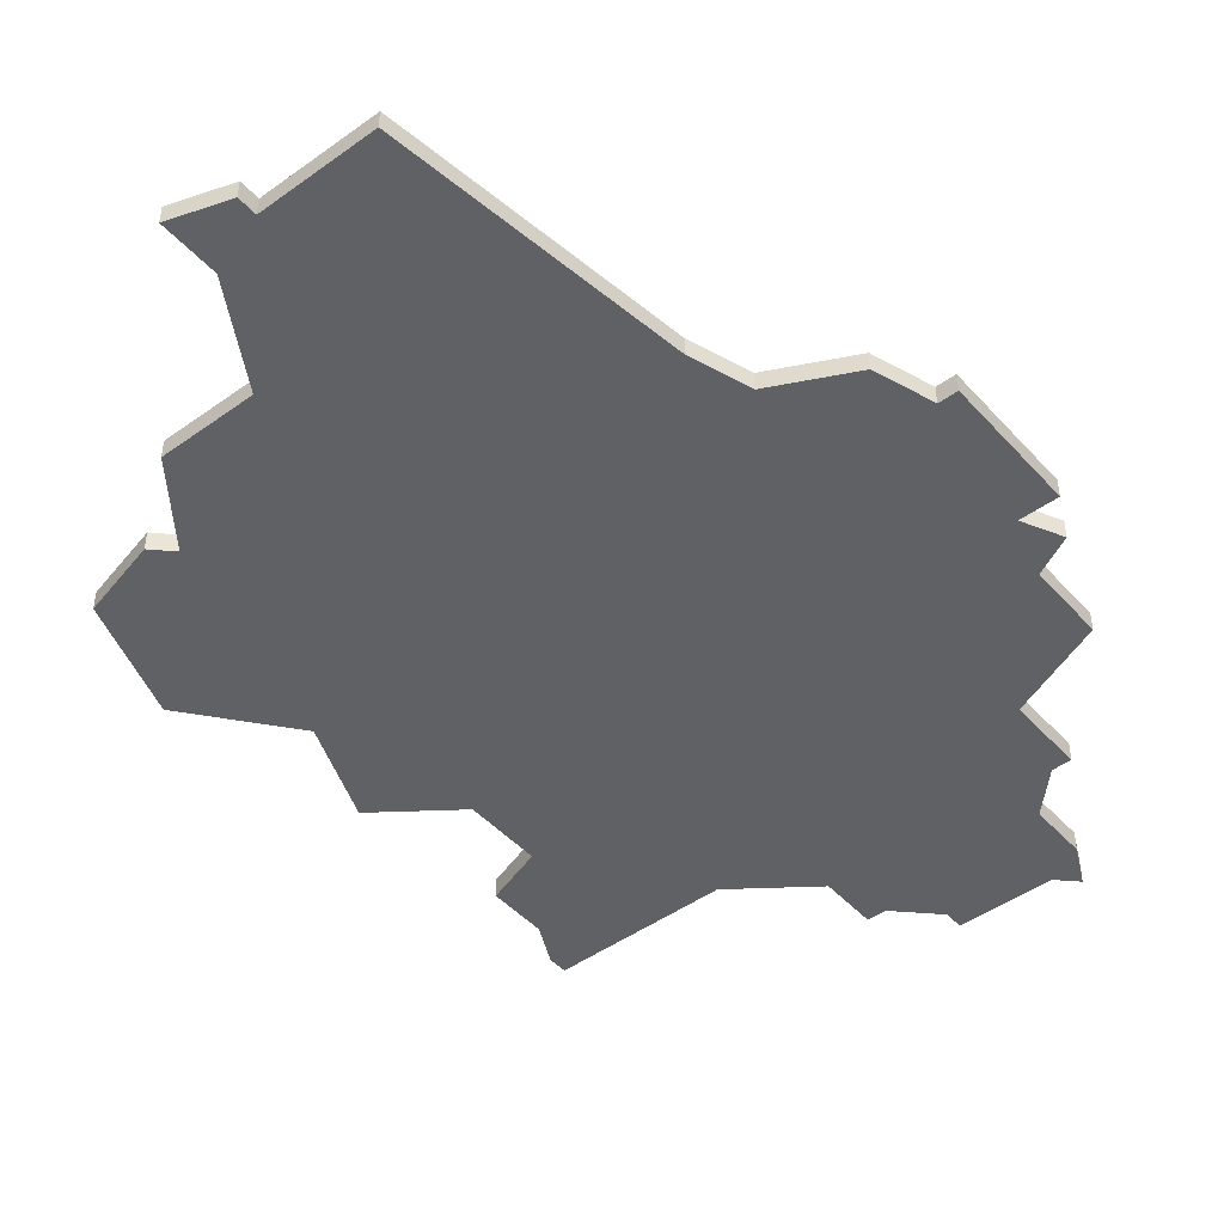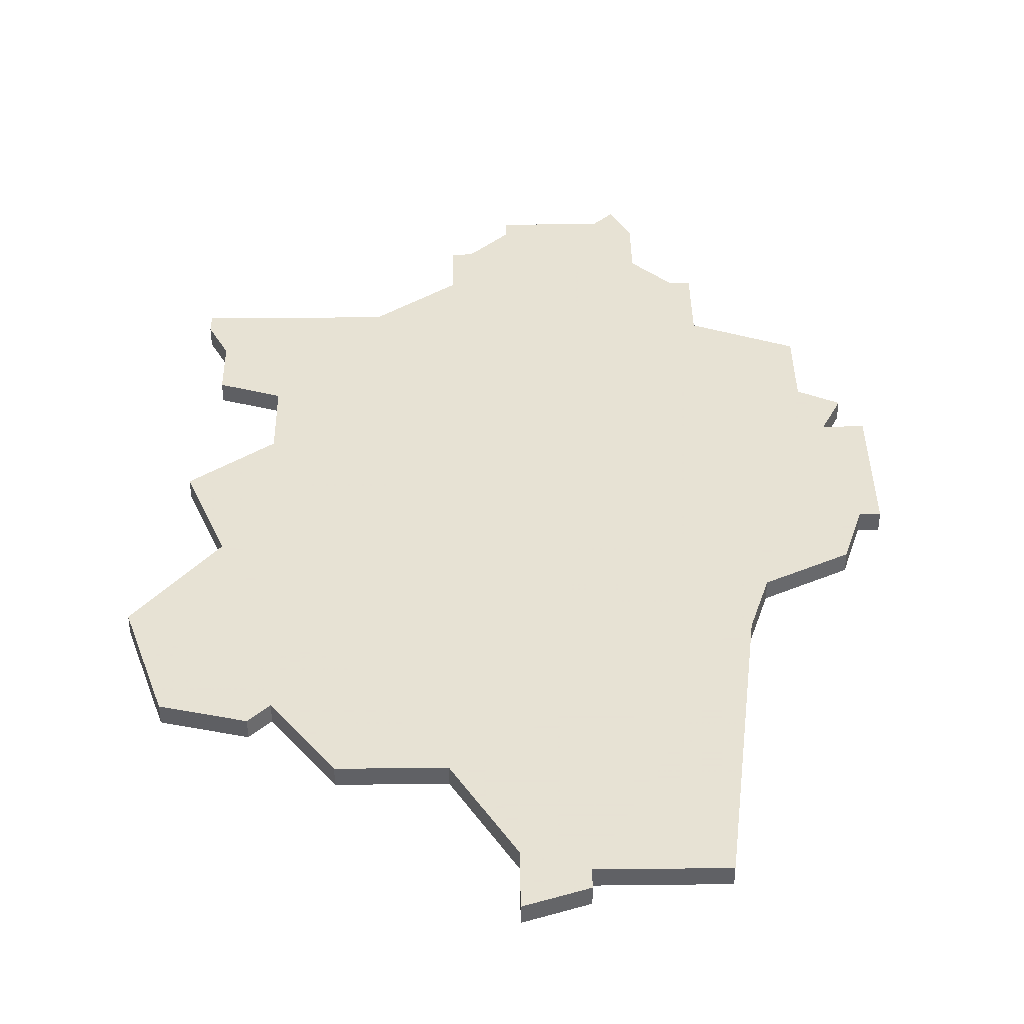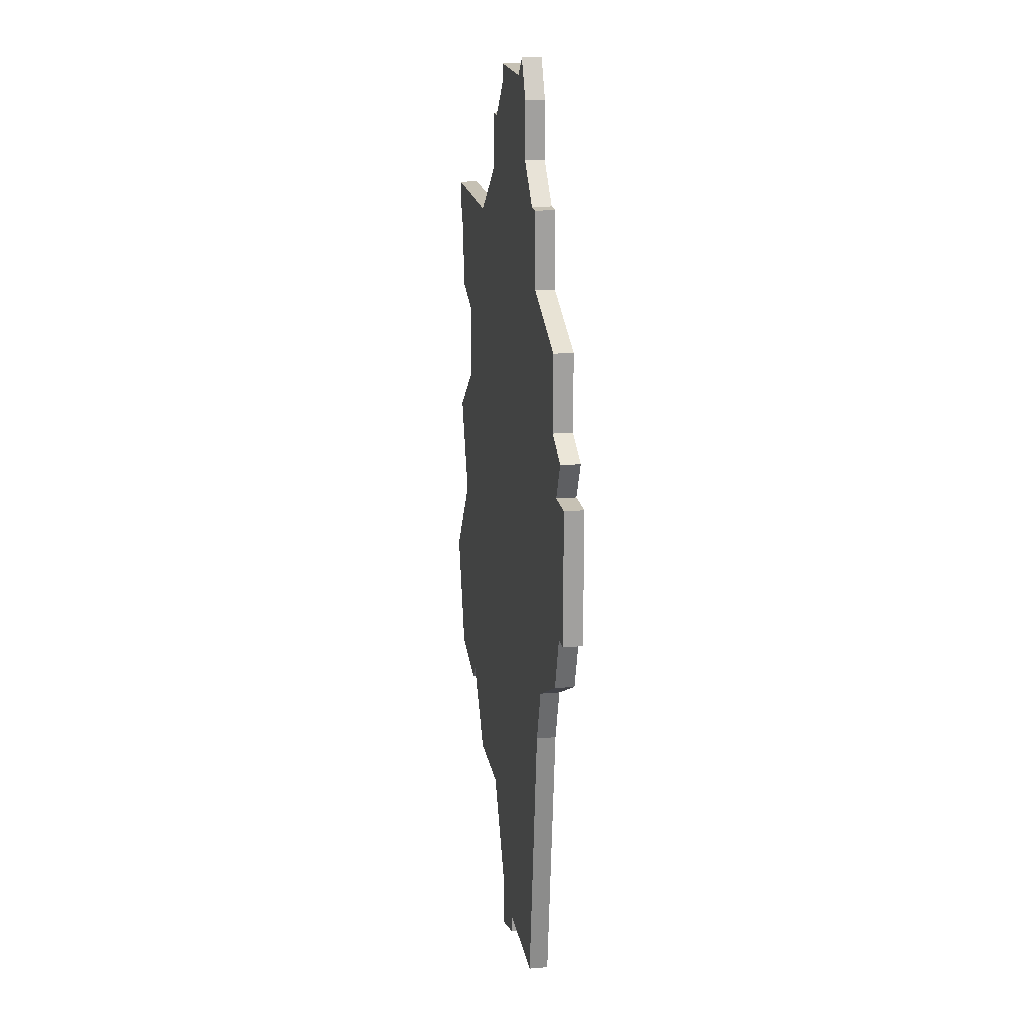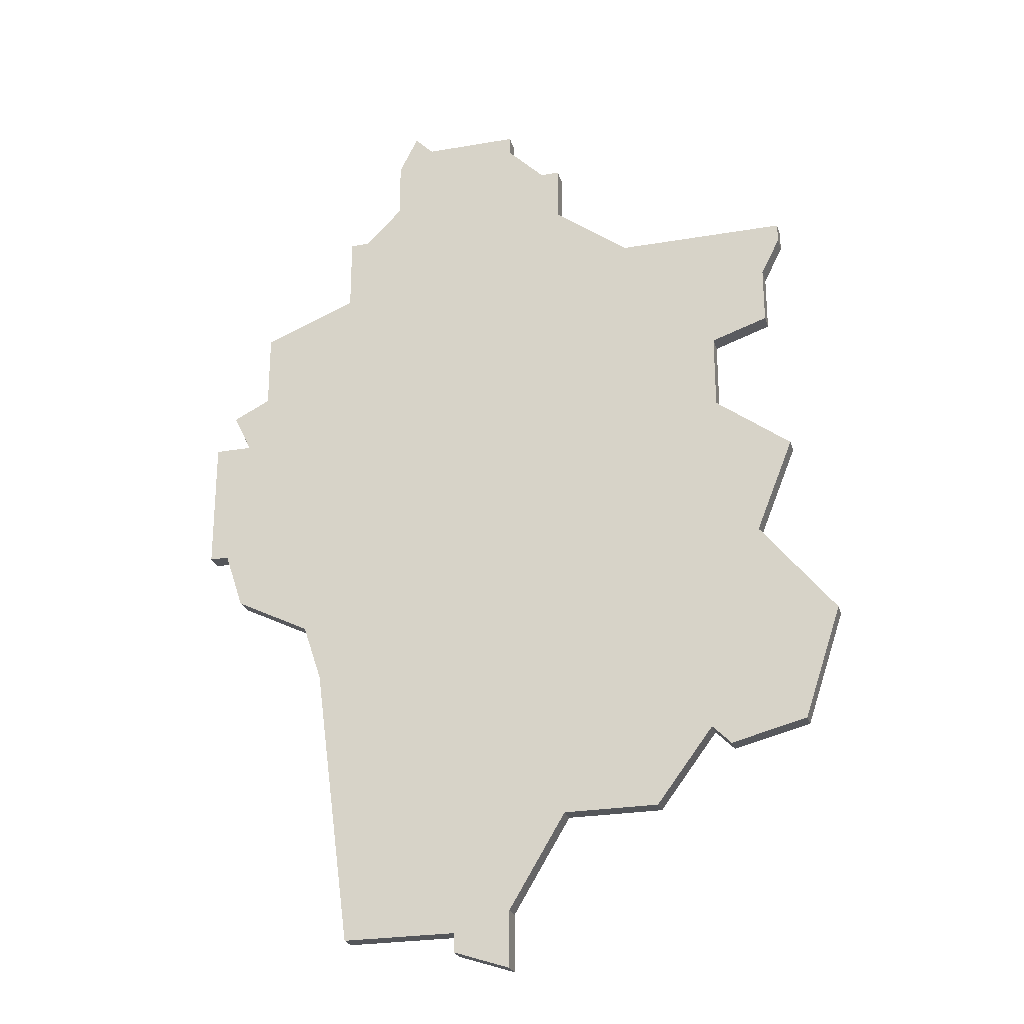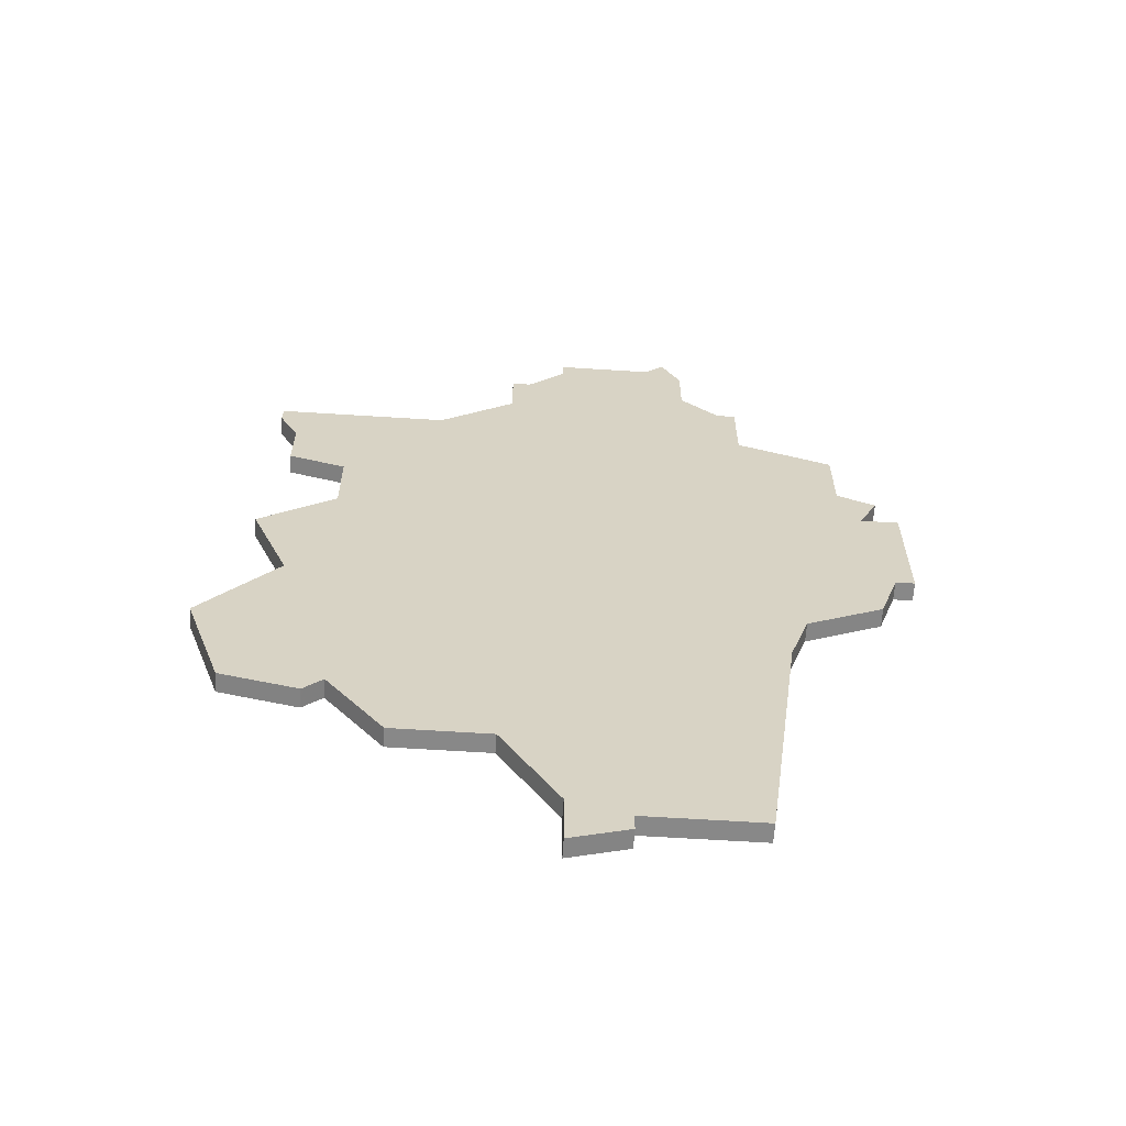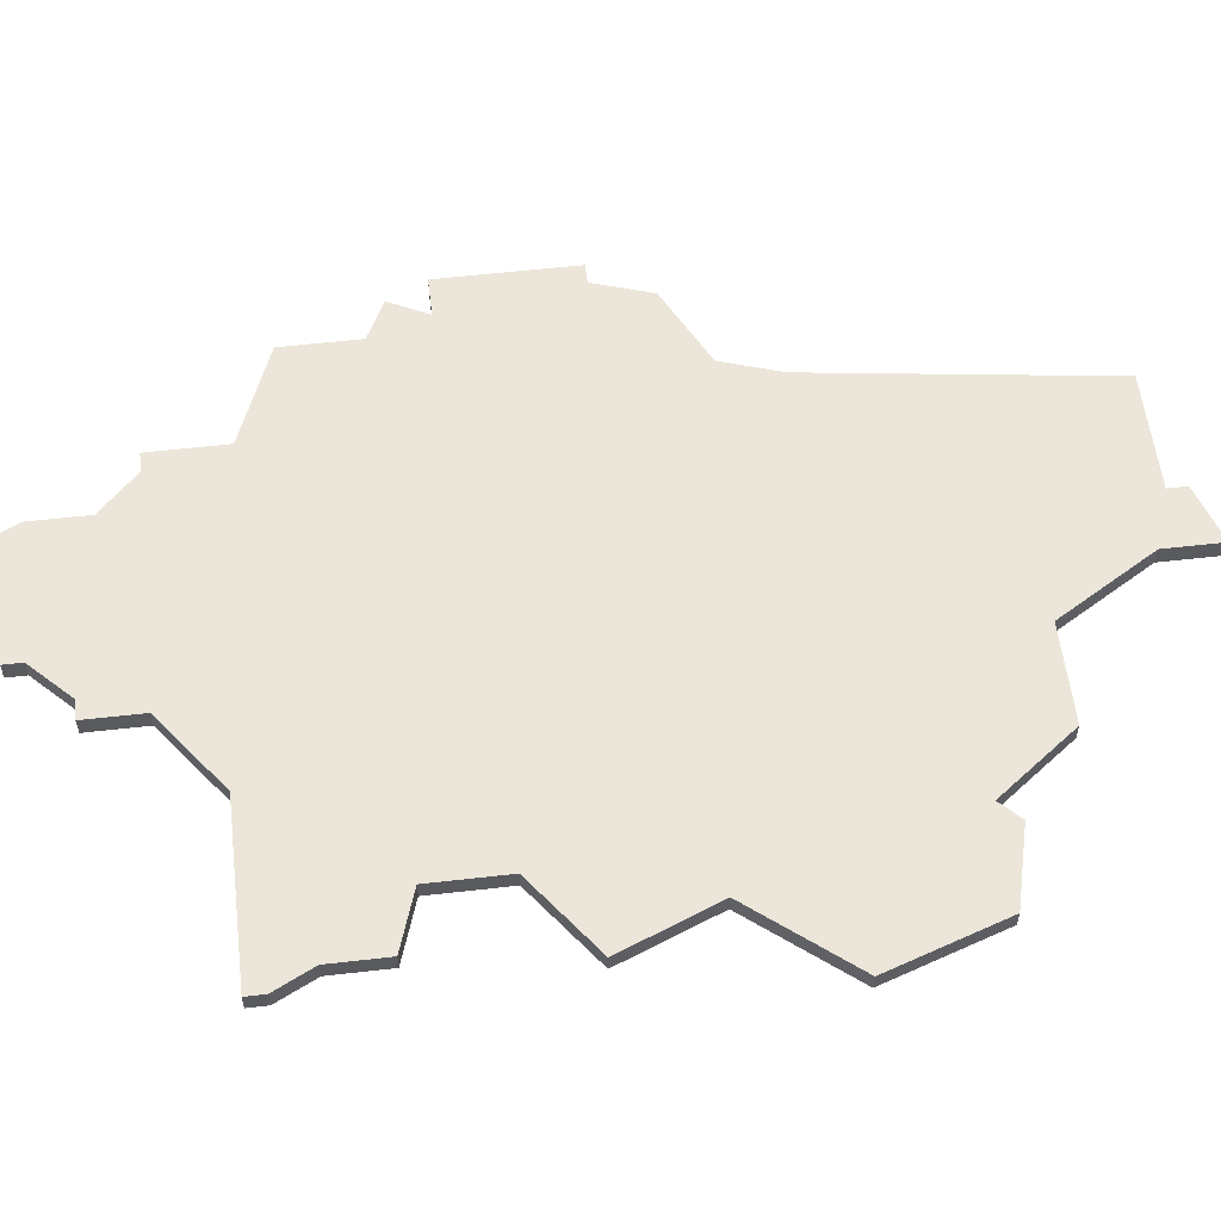
<metadata>
{"format":"obj","ext":"obj","renderer":"f3d","projection":"perspective","resolution":1024,"background":"white","views":[{"elev":-46.3,"azim":39.4,"up":"+Z"},{"elev":39.7,"azim":-0.8,"up":"+Z"},{"elev":18.5,"azim":80.5,"up":"+Y"},{"elev":-25.2,"azim":-164.4,"up":"+Y"},{"elev":-62.8,"azim":-3.7,"up":"+Y"},{"elev":57.1,"azim":-96.8,"up":"+Z"}]}
</metadata>
<code>
v 3369 -1389 0
v 3369 -1389 1
v 3369 -1346 0
v 3369 -1346 1
v 3344 -1363 0
v 3344 -1363 1
v 3344 -1349 0
v 3344 -1349 1
v 3344 -1350 0
v 3344 -1350 1
v 3344 -1379 0
v 3344 -1379 1
v 3377 -1357 0
v 3377 -1357 1
v 3377 -1366 0
v 3377 -1366 1
v 3352 -1383 0
v 3352 -1383 1
v 3360 -1388 0
v 3360 -1388 1
v 3360 -1340 0
v 3360 -1340 1
v 3360 -1341 0
v 3360 -1341 1
v 3360 -1391 0
v 3360 -1391 1
v 3376 -1359 0
v 3376 -1359 1
v 3376 -1369 0
v 3376 -1369 1
v 3367 -1341 0
v 3367 -1341 1
v 3367 -1344 0
v 3367 -1344 1
v 3342 -1373 0
v 3342 -1373 1
v 3375 -1356 0
v 3375 -1356 1
v 3375 -1352 0
v 3375 -1352 1
v 3358 -1343 0
v 3358 -1343 1
v 3366 -1339 0
v 3366 -1339 1
v 3349 -1379 0
v 3349 -1379 1
v 3357 -1383 0
v 3357 -1383 1
v 3357 -1343 0
v 3357 -1343 1
v 3357 -1346 0
v 3357 -1346 1
v 3365 -1340 0
v 3365 -1340 1
v 3348 -1380 0
v 3348 -1380 1
v 3348 -1356 0
v 3348 -1356 1
v 3348 -1360 0
v 3348 -1360 1
v 3372 -1371 0
v 3372 -1371 1
v 3363 -1389 0
v 3363 -1389 1
v 3363 -1390 0
v 3363 -1390 1
v 3371 -1374 0
v 3371 -1374 1
v 3346 -1368 0
v 3346 -1368 1
v 3370 -1350 0
v 3370 -1350 1
v 3370 -1346 0
v 3370 -1346 1
v 3345 -1355 0
v 3345 -1355 1
v 3345 -1352 0
v 3345 -1352 1
v 3378 -1366 0
v 3378 -1366 1
v 3378 -1359 0
v 3378 -1359 1
v 3353 -1349 0
v 3353 -1349 1
f 45 11 35
f 35 69 45
f 69 5 59
f 55 11 45
f 65 25 19
f 47 17 45
f 69 47 45
f 69 67 47
f 69 59 61
f 57 75 77
f 7 77 9
f 77 7 83
f 57 83 59
f 71 83 51
f 51 49 41
f 41 23 33
f 51 41 33
f 57 77 83
f 59 83 71
f 63 19 47
f 63 47 67
f 67 69 61
f 63 67 1
f 71 61 59
f 61 27 15
f 27 81 15
f 79 15 81
f 29 61 15
f 27 61 37
f 53 31 33
f 53 23 21
f 31 53 43
f 53 33 23
f 27 37 13
f 71 39 37
f 73 71 3
f 33 3 71
f 33 71 51
f 71 37 61
f 65 19 63
f 36 12 46
f 46 70 36
f 60 6 70
f 46 12 56
f 20 26 66
f 46 18 48
f 46 48 70
f 48 68 70
f 62 60 70
f 78 76 58
f 10 78 8
f 84 8 78
f 60 84 58
f 52 84 72
f 42 50 52
f 34 24 42
f 34 42 52
f 84 78 58
f 72 84 60
f 48 20 64
f 68 48 64
f 62 70 68
f 2 68 64
f 60 62 72
f 16 28 62
f 16 82 28
f 82 16 80
f 16 62 30
f 38 62 28
f 34 32 54
f 22 24 54
f 44 54 32
f 24 34 54
f 14 38 28
f 38 40 72
f 4 72 74
f 72 4 34
f 52 72 34
f 62 38 72
f 64 20 66
f 78 10 77
f 77 10 9
f 76 78 75
f 75 78 77
f 58 76 57
f 57 76 75
f 60 58 59
f 59 58 57
f 6 60 5
f 5 60 59
f 70 6 69
f 69 6 5
f 36 70 35
f 35 70 69
f 12 36 11
f 11 36 35
f 56 12 55
f 55 12 11
f 46 56 45
f 45 56 55
f 18 46 17
f 17 46 45
f 48 18 47
f 47 18 17
f 20 48 19
f 19 48 47
f 26 20 25
f 25 20 19
f 66 26 65
f 65 26 25
f 64 66 63
f 63 66 65
f 2 64 1
f 1 64 63
f 68 2 67
f 67 2 1
f 62 68 61
f 61 68 67
f 30 62 29
f 29 62 61
f 16 30 15
f 15 30 29
f 80 16 79
f 79 16 15
f 82 80 81
f 81 80 79
f 28 82 27
f 27 82 81
f 14 28 13
f 13 28 27
f 38 14 37
f 37 14 13
f 40 38 39
f 39 38 37
f 72 40 71
f 71 40 39
f 74 72 73
f 73 72 71
f 4 74 3
f 3 74 73
f 34 4 33
f 33 4 3
f 32 34 31
f 31 34 33
f 44 32 43
f 43 32 31
f 54 44 53
f 53 44 43
f 22 54 21
f 21 54 53
f 24 22 23
f 23 22 21
f 42 24 41
f 41 24 23
f 50 42 49
f 49 42 41
f 52 50 51
f 51 50 49
f 84 52 83
f 83 52 51
f 10 8 9
f 9 8 7
f 8 84 7
f 7 84 83

</code>
